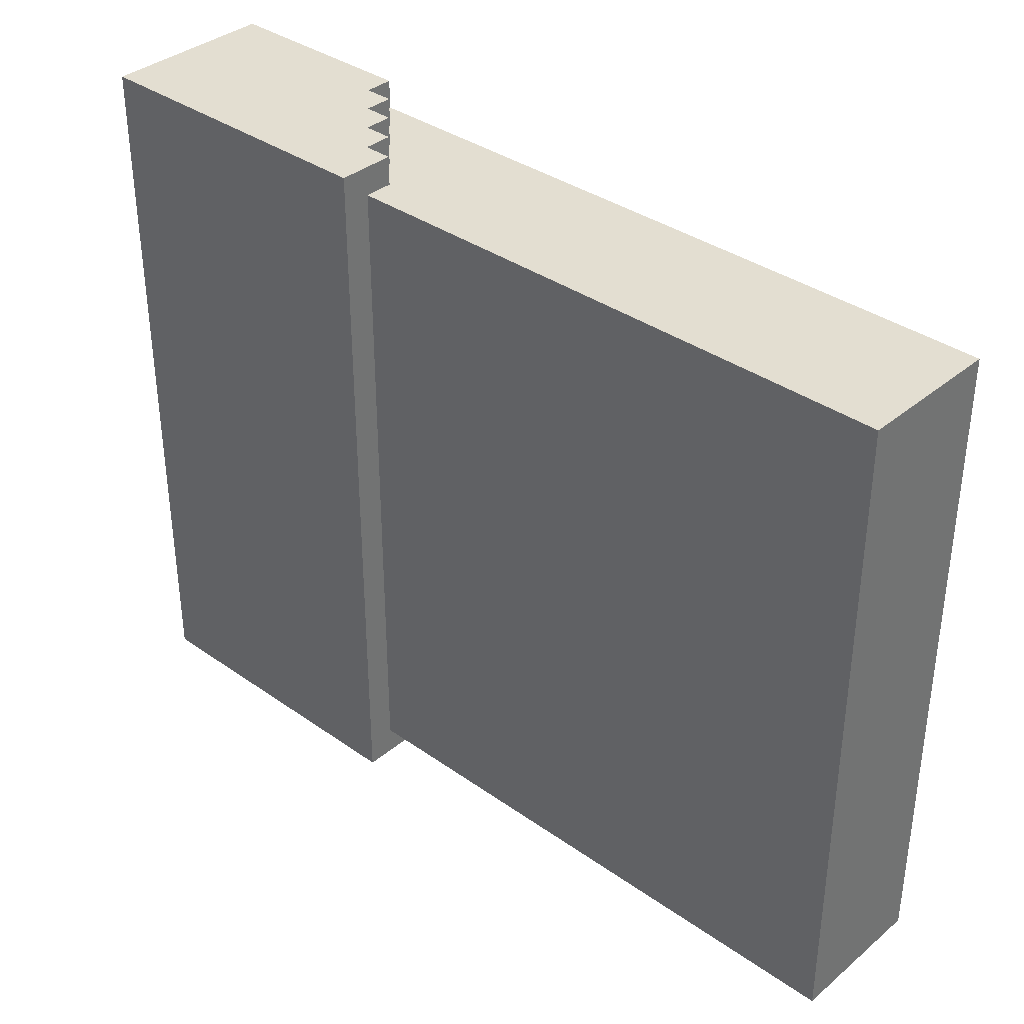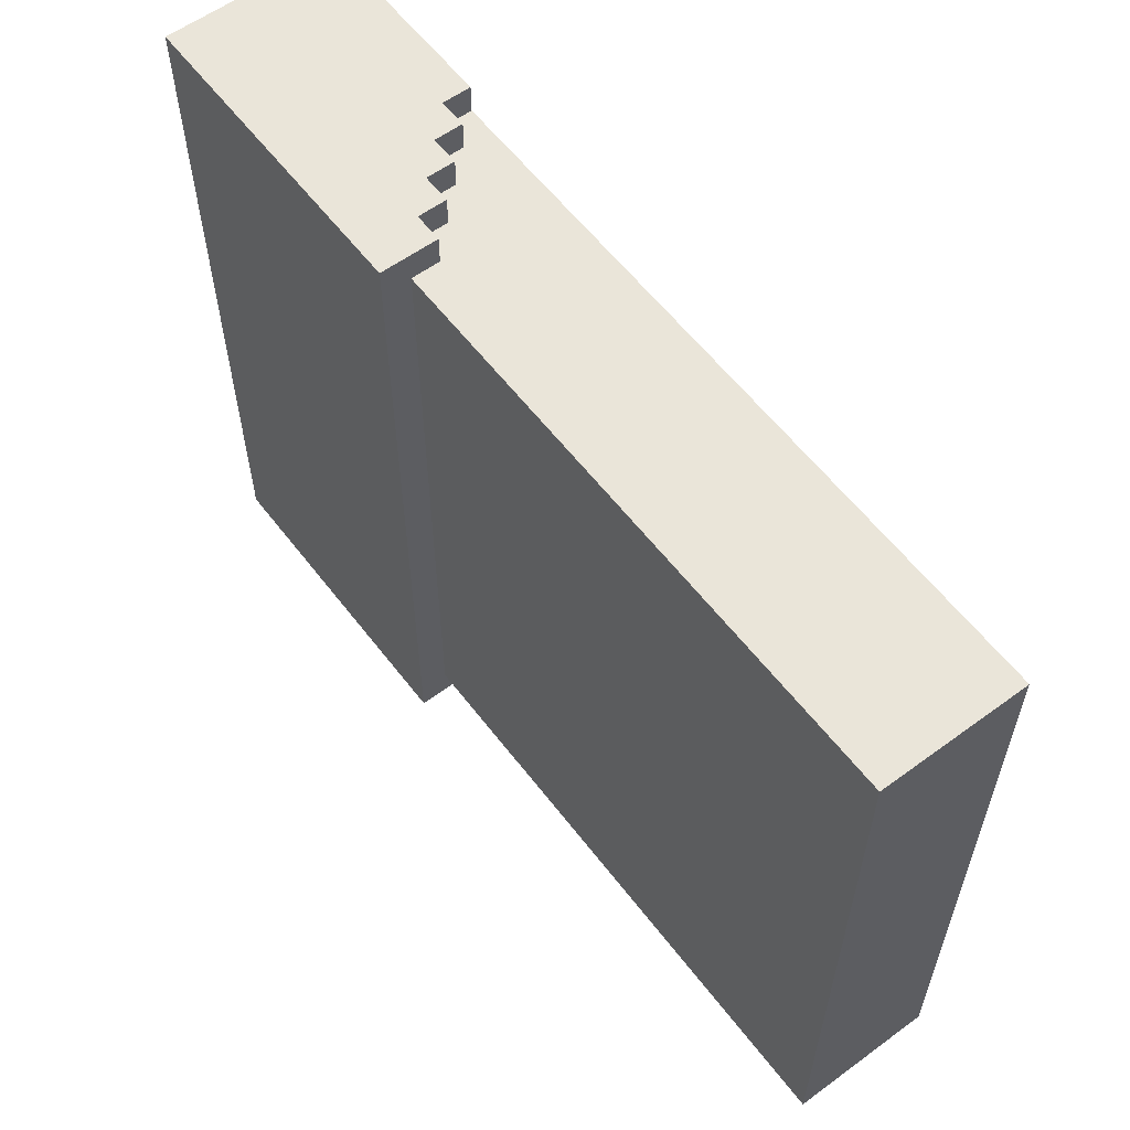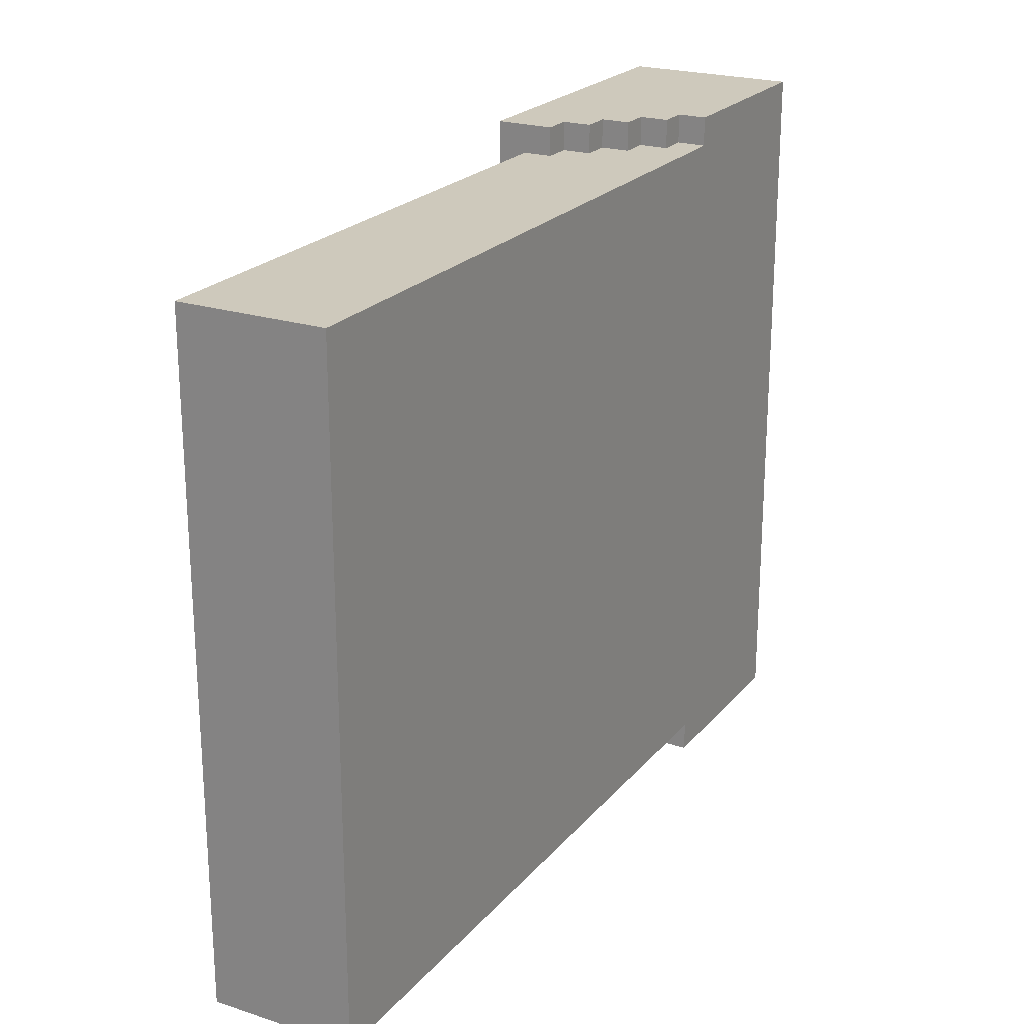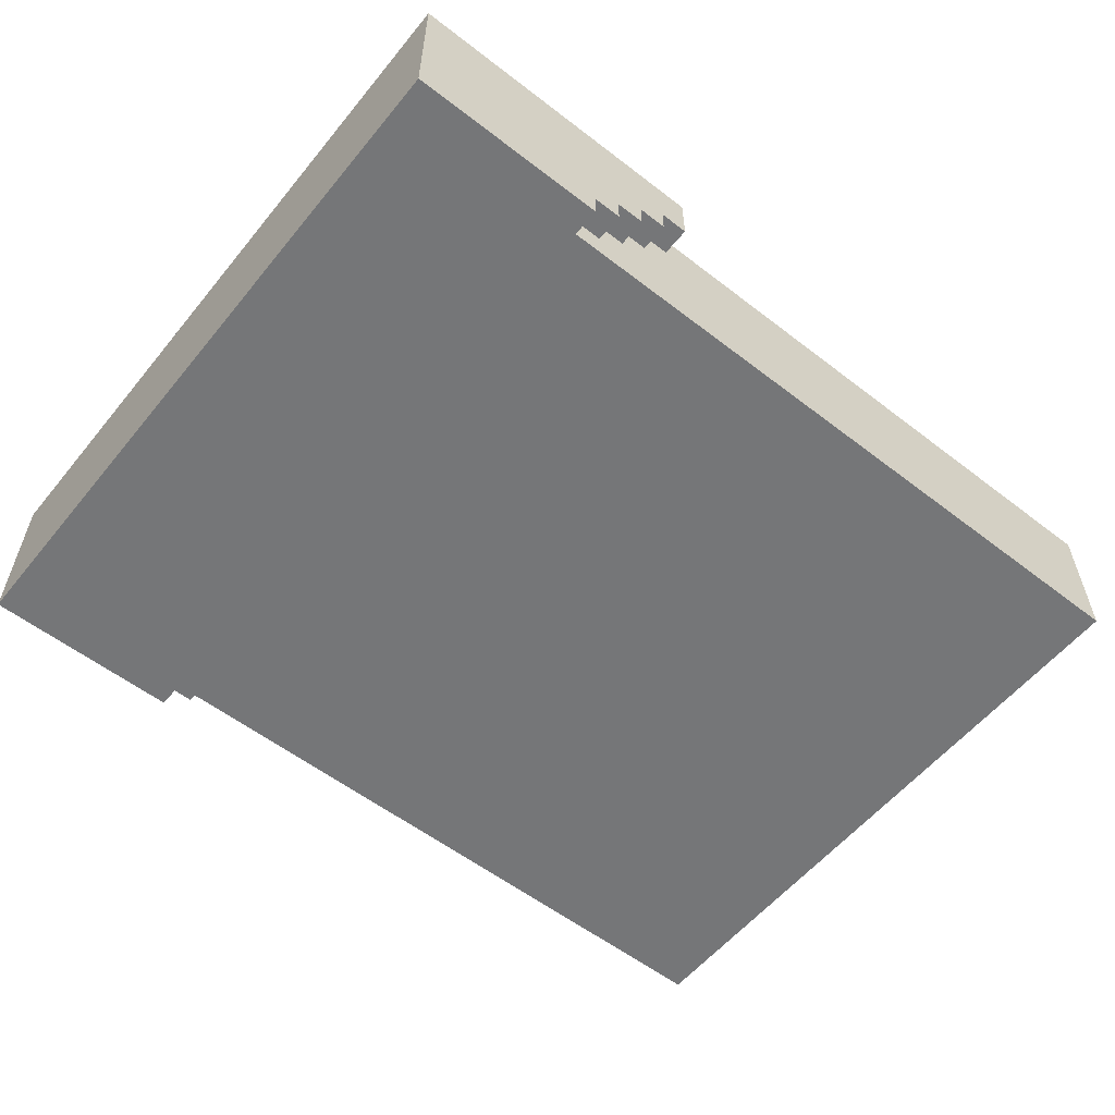
<metadata>
{"format":"obj","ext":"obj","renderer":"f3d","projection":"perspective","resolution":1024,"background":"white","views":[{"elev":36.1,"azim":-137.3,"up":"+Z"},{"elev":58.6,"azim":-127.1,"up":"+Z"},{"elev":22.5,"azim":-60.8,"up":"+Z"},{"elev":-56.8,"azim":141.2,"up":"+Y"}]}
</metadata>
<code>
o
v -1.7 2.3 1.1
v -1.7 2.3 -1.2
v -1.7 2.8 1.1
v -1.7 2.8 -1.2
v 0.3 2.7 1.2
v 0.3 2.7 1.1
v 0.3 2.7 -1.2
v 0.3 2.7 -1.3
v 0.3 2.8 1.1
v 0.3 2.8 0.4
v 0.3 2.8 -0.5
v 0.3 2.8 -0.6
v 0.3 2.8 -1.2
v 0.3 2.9 1.2
v 0.3 2.9 0.4
v 0.3 2.9 -0.5
v 0.3 2.9 -1.3
v 0.4 2.6 1.2
v 0.4 2.6 1.1
v 0.4 2.6 -1.2
v 0.4 2.6 -1.3
v 0.4 2.7 1.2
v 0.4 2.7 1.1
v 0.4 2.7 -1.2
v 0.4 2.7 -1.3
v 0.5 2.5 1.2
v 0.5 2.5 1.1
v 0.5 2.5 -1.2
v 0.5 2.5 -1.3
v 0.5 2.6 1.2
v 0.5 2.6 1.1
v 0.5 2.6 -1.2
v 0.5 2.6 -1.3
v 0.6 2.4 1.2
v 0.6 2.4 1.1
v 0.6 2.4 -1.2
v 0.6 2.4 -1.3
v 0.6 2.5 1.2
v 0.6 2.5 1.1
v 0.6 2.5 -1.2
v 0.6 2.5 -1.3
v 0.7 2.3 1.2
v 0.7 2.3 1.1
v 0.7 2.3 -1.2
v 0.7 2.3 -1.3
v 0.7 2.4 1.2
v 0.7 2.4 1.1
v 0.7 2.4 -1.2
v 0.7 2.4 -1.3
v 1.4 2.3 1.2
v 1.4 2.3 -1.3
v 1.4 2.9 1.2
v 1.4 2.9 -1.3
v 0.3 2.7 1.2
v 0.3 2.9 1.2
v 0.4 2.6 1.2
v 0.4 2.7 1.2
v 0.5 2.5 1.2
v 0.5 2.6 1.2
v 0.6 2.4 1.2
v 0.6 2.5 1.2
v 0.7 2.3 1.2
v 0.7 2.4 1.2
v 1.4 2.3 1.2
v 1.4 2.9 1.2
v -1.7 2.3 1.1
v -1.7 2.8 1.1
v -1.6 2.6 1.1
v -1.6 2.7 1.1
v -1.5 2.6 1.1
v -1.5 2.7 1.1
v -1.4 2.5 1.1
v -1.4 2.6 1.1
v -0.9 2.4 1.1
v -0.9 2.5 1.1
v -0.6 2.5 1.1
v -0.6 2.6 1.1
v -0.5 2.4 1.1
v -0.5 2.5 1.1
v -0.4 2.3 1.1
v -0.4 2.8 1.1
v 0.3 2.7 1.1
v 0.3 2.8 1.1
v 0.4 2.6 1.1
v 0.4 2.7 1.1
v 0.5 2.5 1.1
v 0.5 2.6 1.1
v 0.6 2.4 1.1
v 0.6 2.5 1.1
v 0.7 2.3 1.1
v 0.7 2.4 1.1
v -1.7 2.3 -1.2
v -1.7 2.8 -1.2
v -1.6 2.6 -1.2
v -1.6 2.7 -1.2
v -1.3 2.4 -1.2
v -1.3 2.5 -1.2
v -0.5 2.4 -1.2
v -0.5 2.5 -1.2
v -0.5 2.6 -1.2
v -0.5 2.7 -1.2
v -0.4 2.3 -1.2
v -0.4 2.8 -1.2
v 0.3 2.7 -1.2
v 0.3 2.8 -1.2
v 0.4 2.6 -1.2
v 0.4 2.7 -1.2
v 0.5 2.5 -1.2
v 0.5 2.6 -1.2
v 0.6 2.4 -1.2
v 0.6 2.5 -1.2
v 0.7 2.3 -1.2
v 0.7 2.4 -1.2
v 0.3 2.7 -1.3
v 0.3 2.9 -1.3
v 0.4 2.6 -1.3
v 0.4 2.7 -1.3
v 0.5 2.5 -1.3
v 0.5 2.6 -1.3
v 0.6 2.4 -1.3
v 0.6 2.5 -1.3
v 0.7 2.3 -1.3
v 0.7 2.4 -1.3
v 0.9 2.5 -1.3
v 0.9 2.7 -1.3
v 1 2.5 -1.3
v 1 2.7 -1.3
v 1.1 2.4 -1.3
v 1.1 2.8 -1.3
v 1.2 2.4 -1.3
v 1.2 2.8 -1.3
v 1.4 2.3 -1.3
v 1.4 2.9 -1.3
v 0.7 2.3 1.2
v 1.4 2.3 1.2
v -1.7 2.3 1.1
v -0.4 2.3 1.1
v 0.7 2.3 1.1
v -1.7 2.3 -1.2
v -0.4 2.3 -1.2
v 0.7 2.3 -1.2
v 0.7 2.3 -1.3
v 1.4 2.3 -1.3
v 0.6 2.4 1.2
v 0.7 2.4 1.2
v 0.6 2.4 1.1
v 0.7 2.4 1.1
v 0.6 2.4 -1.2
v 0.7 2.4 -1.2
v 0.6 2.4 -1.3
v 0.7 2.4 -1.3
v 0.5 2.5 1.2
v 0.6 2.5 1.2
v 0.5 2.5 1.1
v 0.6 2.5 1.1
v 0.5 2.5 -1.2
v 0.6 2.5 -1.2
v 0.5 2.5 -1.3
v 0.6 2.5 -1.3
v 0.4 2.6 1.2
v 0.5 2.6 1.2
v 0.4 2.6 1.1
v 0.5 2.6 1.1
v 0.4 2.6 -1.2
v 0.5 2.6 -1.2
v 0.4 2.6 -1.3
v 0.5 2.6 -1.3
v 0.3 2.7 1.2
v 0.4 2.7 1.2
v 0.3 2.7 1.1
v 0.4 2.7 1.1
v 0.3 2.7 -1.2
v 0.4 2.7 -1.2
v 0.3 2.7 -1.3
v 0.4 2.7 -1.3
v -1.7 2.8 1.1
v -0.4 2.8 1.1
v 0.3 2.8 1.1
v -1.4 2.8 1
v -1.3 2.8 1
v -1 2.8 1
v -0.9 2.8 1
v -0.4 2.8 1
v -0.3 2.8 1
v -1.5 2.8 0.9
v -1.4 2.8 0.9
v -1.3 2.8 0.9
v -1 2.8 0.9
v -0.9 2.8 0.9
v -0.8 2.8 0.9
v -0.3 2.8 0.9
v -0.2 2.8 0.9
v -1.6 2.8 0.8
v -1.5 2.8 0.8
v -1.4 2.8 0.8
v -1.3 2.8 0.8
v -1 2.8 0.8
v -0.2 2.8 0.8
v -0.1 2.8 0.8
v -1.6 2.8 0.7
v -1.5 2.8 0.7
v -0.9 2.8 0.7
v -0.8 2.8 0.7
v -0.7 2.8 0.7
v -0.1 2.8 0.7
v 1.192e-07 2.8 0.7
v -1.5 2.8 0.6
v -0.7 2.8 0.6
v 1.192e-07 2.8 0.6
v 0.1 2.8 0.6
v 0.1 2.8 0.5
v 0.2 2.8 0.5
v -1.5 2.8 0.4
v -1.4 2.8 0.4
v 0.2 2.8 0.4
v 0.3 2.8 0.4
v -0.4 2.8 0.3
v -0.1 2.8 0.3
v -1.4 2.8 0.2
v -0.7 2.8 0.2
v -0.2 2.8 0.2
v -0.1 2.8 0.2
v 0.1 2.8 0.2
v -1.5 2.8 0.1
v -0.7 2.8 0.1
v -0.6 2.8 0.1
v -0.5 2.8 0.1
v -0.4 2.8 0.1
v -0.3 2.8 0.1
v -1.5 2.8 -1.192e-07
v -1.4 2.8 -1.192e-07
v -0.4 2.8 -1.192e-07
v -0.3 2.8 -1.192e-07
v -0.2 2.8 -1.192e-07
v -0.1 2.8 -1.192e-07
v 0.1 2.8 -1.192e-07
v -1.4 2.8 -0.1
v -1.3 2.8 -0.1
v -1.1 2.8 -0.1
v -1 2.8 -0.1
v -0.6 2.8 -0.1
v -0.5 2.8 -0.1
v -0.4 2.8 -0.1
v -0.3 2.8 -0.1
v 1.192e-07 2.8 -0.1
v 0.1 2.8 -0.1
v -1.4 2.8 -0.2
v -1.3 2.8 -0.2
v -1.2 2.8 -0.2
v -0.6 2.8 -0.2
v -0.5 2.8 -0.2
v -0.4 2.8 -0.2
v -0.3 2.8 -0.2
v -0.2 2.8 -0.2
v -0.1 2.8 -0.2
v 1.192e-07 2.8 -0.2
v 0.1 2.8 -0.2
v -1.5 2.8 -0.3
v -1.4 2.8 -0.3
v -1.3 2.8 -0.3
v -1.2 2.8 -0.3
v -1.1 2.8 -0.3
v -1 2.8 -0.3
v -0.7 2.8 -0.3
v -0.6 2.8 -0.3
v -0.4 2.8 -0.3
v -0.3 2.8 -0.3
v -0.2 2.8 -0.3
v -1.4 2.8 -0.4
v -0.7 2.8 -0.4
v -0.2 2.8 -0.4
v -0.1 2.8 -0.4
v 1.192e-07 2.8 -0.4
v -1.5 2.8 -0.5
v -0.9 2.8 -0.5
v -0.4 2.8 -0.5
v -0.3 2.8 -0.5
v -0.2 2.8 -0.5
v -0.1 2.8 -0.5
v 0.3 2.8 -0.5
v -1.5 2.8 -0.6
v -1.1 2.8 -0.6
v 0.1 2.8 -0.6
v 0.3 2.8 -0.6
v -1 2.8 -0.7
v -0.9 2.8 -0.7
v 1.192e-07 2.8 -0.7
v 0.1 2.8 -0.7
v -1.1 2.8 -0.8
v -1 2.8 -0.8
v -0.8 2.8 -0.8
v -0.1 2.8 -0.8
v 1.192e-07 2.8 -0.8
v -1.5 2.8 -0.9
v -1 2.8 -0.9
v -0.8 2.8 -0.9
v -0.6 2.8 -0.9
v -0.2 2.8 -0.9
v -0.1 2.8 -0.9
v -1.5 2.8 -1
v -0.6 2.8 -1
v -0.3 2.8 -1
v -0.2 2.8 -1
v -0.4 2.8 -1.1
v -0.3 2.8 -1.1
v -1.7 2.8 -1.2
v -0.4 2.8 -1.2
v 0.3 2.8 -1.2
v 0.3 2.9 1.2
v 1.4 2.9 1.2
v 1 2.9 0.8
v 1.1 2.9 0.8
v 0.9 2.9 0.7
v 1 2.9 0.7
v 1.1 2.9 0.7
v 1.2 2.9 0.7
v 0.9 2.9 0.5
v 1.1 2.9 0.5
v 0.3 2.9 0.4
v 0.4 2.9 0.4
v 0.9 2.9 0.4
v 1.1 2.9 0.4
v 0.4 2.9 0.3
v 0.5 2.9 0.3
v 0.9 2.9 0.3
v 1.2 2.9 0.3
v 0.5 2.9 0.2
v 0.6 2.9 0.2
v 1.1 2.9 0.2
v 1.2 2.9 0.2
v 0.6 2.9 0.1
v 0.7 2.9 0.1
v 0.7 2.9 -1.192e-07
v 0.8 2.9 -1.192e-07
v 0.9 2.9 -1.192e-07
v 1.1 2.9 -1.192e-07
v 0.7 2.9 -0.1
v 0.8 2.9 -0.1
v 1 2.9 -0.1
v 1.1 2.9 -0.1
v 0.6 2.9 -0.2
v 0.7 2.9 -0.2
v 0.9 2.9 -0.2
v 1 2.9 -0.2
v 1.1 2.9 -0.2
v 0.5 2.9 -0.3
v 0.6 2.9 -0.3
v 1.1 2.9 -0.3
v 1.2 2.9 -0.3
v 0.4 2.9 -0.4
v 0.5 2.9 -0.4
v 0.9 2.9 -0.4
v 1 2.9 -0.4
v 1.1 2.9 -0.4
v 1.2 2.9 -0.4
v 0.3 2.9 -0.5
v 0.4 2.9 -0.5
v 1 2.9 -0.6
v 1.1 2.9 -0.6
v 0.9 2.9 -0.8
v 1 2.9 -0.8
v 1.1 2.9 -0.8
v 1.2 2.9 -0.8
v 1 2.9 -0.9
v 1.1 2.9 -0.9
v 0.3 2.9 -1.3
v 1.4 2.9 -1.3
f 3 2 1
f 4 2 3
f 9 6 5
f 13 8 7
f 14 9 5
f 14 10 9
f 15 11 10
f 15 10 14
f 16 12 11
f 16 11 15
f 16 13 12
f 17 8 13
f 17 13 16
f 22 19 18
f 23 19 22
f 24 21 20
f 25 21 24
f 30 27 26
f 31 27 30
f 32 29 28
f 33 29 32
f 38 35 34
f 39 35 38
f 40 37 36
f 41 37 40
f 46 43 42
f 47 43 46
f 48 45 44
f 49 45 48
f 50 51 52
f 52 51 53
f 57 55 54
f 59 57 56
f 61 59 58
f 63 61 60
f 64 63 62
f 65 55 57
f 65 63 64
f 65 57 59
f 65 61 63
f 65 59 61
f 68 67 66
f 69 67 68
f 70 68 66
f 70 69 68
f 71 67 69
f 71 69 70
f 72 70 66
f 72 71 70
f 73 71 72
f 74 72 66
f 75 73 72
f 75 72 74
f 76 75 74
f 76 73 75
f 77 71 73
f 77 73 76
f 78 76 74
f 78 74 66
f 79 77 76
f 79 76 78
f 80 78 66
f 80 79 78
f 81 67 71
f 81 79 80
f 81 71 77
f 81 77 79
f 82 81 80
f 83 81 82
f 84 82 80
f 85 82 84
f 86 84 80
f 87 84 86
f 88 86 80
f 89 86 88
f 90 88 80
f 91 88 90
f 92 93 94
f 94 93 95
f 92 94 96
f 96 94 97
f 92 96 98
f 96 97 98
f 97 94 99
f 98 97 99
f 94 95 100
f 99 94 100
f 95 93 101
f 100 95 101
f 99 100 102
f 98 99 102
f 100 101 102
f 92 98 102
f 101 93 103
f 102 101 103
f 102 103 104
f 104 103 105
f 102 104 106
f 106 104 107
f 102 106 108
f 108 106 109
f 102 108 110
f 110 108 111
f 102 110 112
f 112 110 113
f 114 115 117
f 116 117 119
f 118 119 121
f 120 121 123
f 121 119 124
f 122 123 124
f 123 121 124
f 117 115 125
f 124 119 125
f 119 117 125
f 122 124 126
f 124 125 126
f 125 115 127
f 126 125 127
f 122 126 128
f 126 127 128
f 127 115 129
f 128 127 129
f 122 128 130
f 128 129 130
f 129 115 131
f 130 129 131
f 122 130 132
f 130 131 132
f 131 115 133
f 132 131 133
f 138 135 134
f 139 137 136
f 140 138 137
f 140 137 139
f 141 135 138
f 141 138 140
f 142 135 141
f 143 135 142
f 146 145 144
f 147 145 146
f 150 149 148
f 151 149 150
f 154 153 152
f 155 153 154
f 158 157 156
f 159 157 158
f 162 161 160
f 163 161 162
f 166 165 164
f 167 165 166
f 170 169 168
f 171 169 170
f 174 173 172
f 175 173 174
f 176 177 179
f 179 177 180
f 180 177 181
f 181 177 182
f 177 178 183
f 182 177 183
f 183 178 184
f 176 179 185
f 179 180 186
f 185 179 186
f 180 181 187
f 186 180 187
f 181 182 188
f 187 181 188
f 182 183 189
f 188 182 189
f 183 184 189
f 189 184 190
f 184 178 191
f 190 184 191
f 191 178 192
f 176 185 193
f 185 186 194
f 193 185 194
f 186 187 195
f 194 186 195
f 187 188 196
f 195 187 196
f 188 189 197
f 196 188 197
f 192 178 198
f 190 191 198
f 191 192 198
f 198 178 199
f 193 194 200
f 176 193 200
f 194 195 201
f 200 194 201
f 195 196 201
f 196 197 201
f 189 190 202
f 201 197 202
f 197 189 202
f 190 198 203
f 202 190 203
f 198 199 203
f 203 199 204
f 199 178 205
f 204 199 205
f 205 178 206
f 203 204 207
f 200 201 207
f 201 202 207
f 202 203 207
f 205 206 208
f 207 204 208
f 204 205 208
f 206 178 209
f 208 206 209
f 209 178 210
f 207 208 211
f 210 178 211
f 209 210 211
f 208 209 211
f 211 178 212
f 200 207 213
f 207 211 213
f 211 212 213
f 213 212 214
f 212 178 215
f 214 212 215
f 215 178 216
f 214 215 217
f 215 216 217
f 217 216 218
f 213 214 219
f 214 217 219
f 219 217 220
f 217 218 221
f 218 216 222
f 221 218 222
f 222 216 223
f 200 213 224
f 213 219 224
f 219 220 224
f 220 217 225
f 224 220 225
f 225 217 226
f 226 217 227
f 217 221 228
f 227 217 228
f 228 221 229
f 200 224 230
f 224 225 230
f 225 226 230
f 230 226 231
f 228 229 232
f 227 228 232
f 229 221 233
f 232 229 233
f 221 222 234
f 233 221 234
f 222 223 235
f 234 222 235
f 223 216 236
f 235 223 236
f 231 226 237
f 230 231 237
f 237 226 238
f 238 226 239
f 239 226 240
f 226 227 241
f 240 226 241
f 227 232 242
f 241 227 242
f 234 235 243
f 242 232 243
f 233 234 243
f 232 233 243
f 243 235 244
f 235 236 245
f 236 216 246
f 245 236 246
f 237 238 247
f 230 237 247
f 238 239 248
f 247 238 248
f 248 239 249
f 241 242 250
f 240 241 250
f 242 243 251
f 250 242 251
f 243 244 252
f 251 243 252
f 244 235 253
f 252 244 253
f 253 235 254
f 235 245 255
f 254 235 255
f 245 246 256
f 255 245 256
f 246 216 257
f 256 246 257
f 230 247 258
f 200 230 258
f 247 248 259
f 258 247 259
f 248 249 260
f 259 248 260
f 249 239 261
f 260 249 261
f 239 240 262
f 261 239 262
f 240 250 263
f 262 240 263
f 263 250 264
f 253 254 265
f 264 250 265
f 251 252 265
f 250 251 265
f 252 253 265
f 265 254 266
f 266 254 267
f 254 255 268
f 267 254 268
f 260 261 269
f 259 260 269
f 258 259 269
f 263 264 269
f 262 263 269
f 261 262 269
f 265 266 270
f 269 264 270
f 264 265 270
f 268 255 271
f 267 268 271
f 255 256 272
f 271 255 272
f 256 257 273
f 272 256 273
f 269 270 274
f 258 269 274
f 200 258 274
f 274 270 275
f 270 266 276
f 275 270 276
f 266 267 276
f 267 271 277
f 276 267 277
f 271 272 278
f 277 271 278
f 272 273 279
f 278 272 279
f 273 257 280
f 279 273 280
f 257 216 280
f 274 275 281
f 200 274 281
f 281 275 282
f 278 279 283
f 277 278 283
f 276 277 283
f 275 276 283
f 279 280 283
f 283 280 284
f 282 275 285
f 275 283 286
f 285 275 286
f 286 283 287
f 283 284 288
f 287 283 288
f 281 282 289
f 282 285 289
f 286 287 290
f 289 285 290
f 285 286 290
f 290 287 291
f 291 287 292
f 287 288 293
f 292 287 293
f 200 281 294
f 281 289 294
f 289 290 294
f 290 291 295
f 294 290 295
f 291 292 296
f 295 291 296
f 296 292 297
f 297 292 298
f 292 293 299
f 298 292 299
f 294 295 300
f 200 294 300
f 295 296 300
f 296 297 300
f 297 298 301
f 300 297 301
f 301 298 302
f 298 299 303
f 302 298 303
f 301 302 304
f 300 301 304
f 302 303 305
f 304 302 305
f 176 200 306
f 200 300 306
f 300 304 306
f 304 305 307
f 306 304 307
f 305 303 308
f 307 305 308
f 288 284 308
f 303 299 308
f 293 288 308
f 299 293 308
f 309 310 311
f 311 310 312
f 309 311 313
f 311 312 314
f 313 311 314
f 312 310 315
f 314 312 315
f 315 310 316
f 313 314 317
f 309 313 317
f 315 316 317
f 314 315 317
f 317 316 318
f 309 317 319
f 319 317 320
f 317 318 321
f 320 317 321
f 318 316 322
f 321 318 322
f 320 321 323
f 319 320 323
f 323 321 324
f 321 322 325
f 324 321 325
f 316 310 326
f 325 322 326
f 322 316 326
f 324 325 327
f 323 324 327
f 327 325 328
f 325 326 329
f 326 310 330
f 329 326 330
f 328 325 331
f 327 328 331
f 331 325 332
f 331 332 333
f 332 325 333
f 333 325 334
f 325 329 335
f 334 325 335
f 329 330 336
f 335 329 336
f 333 334 337
f 331 333 337
f 334 335 338
f 337 334 338
f 335 336 339
f 336 330 340
f 339 336 340
f 331 337 341
f 327 331 341
f 337 338 342
f 341 337 342
f 335 339 343
f 342 338 343
f 338 335 343
f 339 340 344
f 343 339 344
f 340 330 345
f 344 340 345
f 323 327 346
f 327 341 346
f 341 342 347
f 346 341 347
f 342 343 347
f 345 330 348
f 344 345 348
f 330 310 349
f 348 330 349
f 323 346 350
f 319 323 350
f 346 347 351
f 350 346 351
f 347 343 352
f 351 347 352
f 343 344 352
f 344 348 353
f 352 344 353
f 348 349 354
f 353 348 354
f 349 310 355
f 354 349 355
f 319 350 356
f 351 352 357
f 356 350 357
f 350 351 357
f 353 354 358
f 352 353 358
f 354 355 359
f 358 354 359
f 357 352 360
f 356 357 360
f 358 359 360
f 352 358 360
f 360 359 361
f 359 355 362
f 361 359 362
f 355 310 363
f 362 355 363
f 360 361 364
f 361 362 364
f 362 363 365
f 364 362 365
f 360 364 366
f 356 360 366
f 364 365 366
f 363 310 367
f 366 365 367
f 365 363 367

</code>
